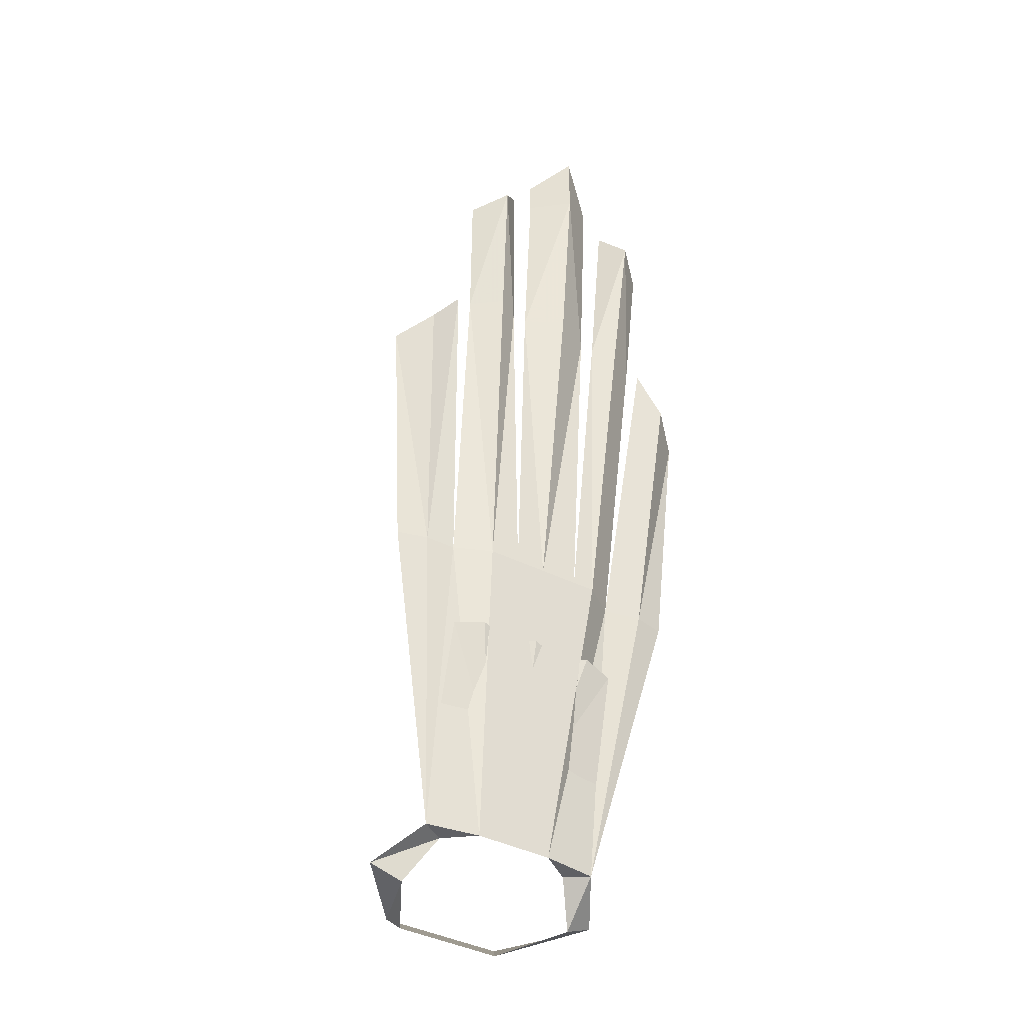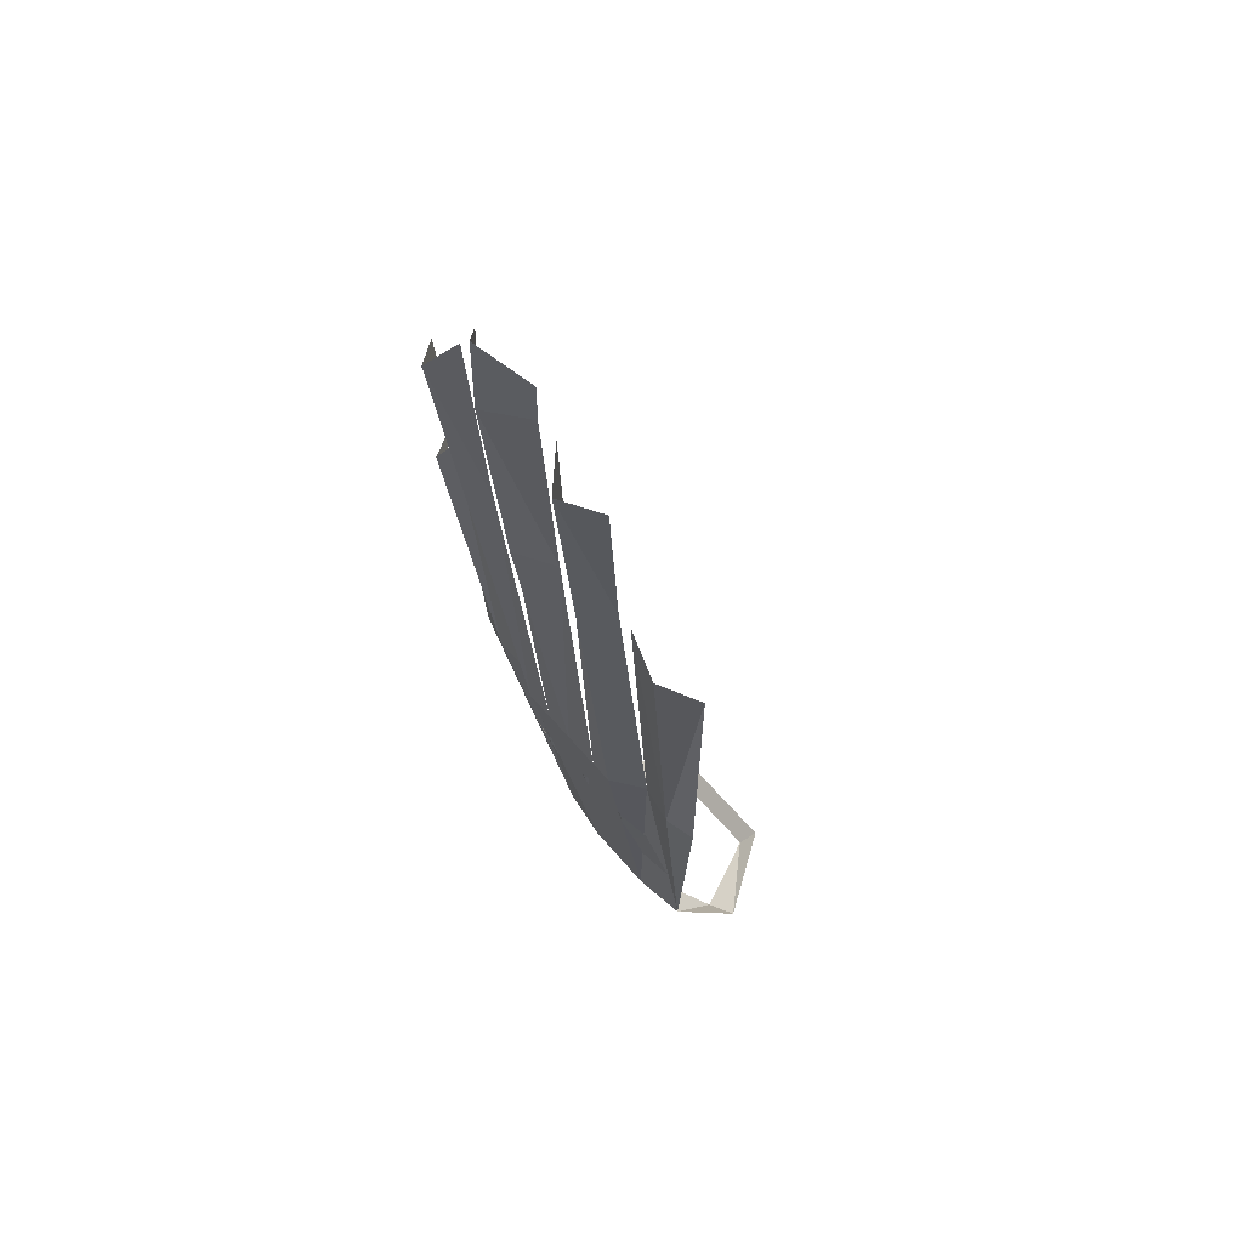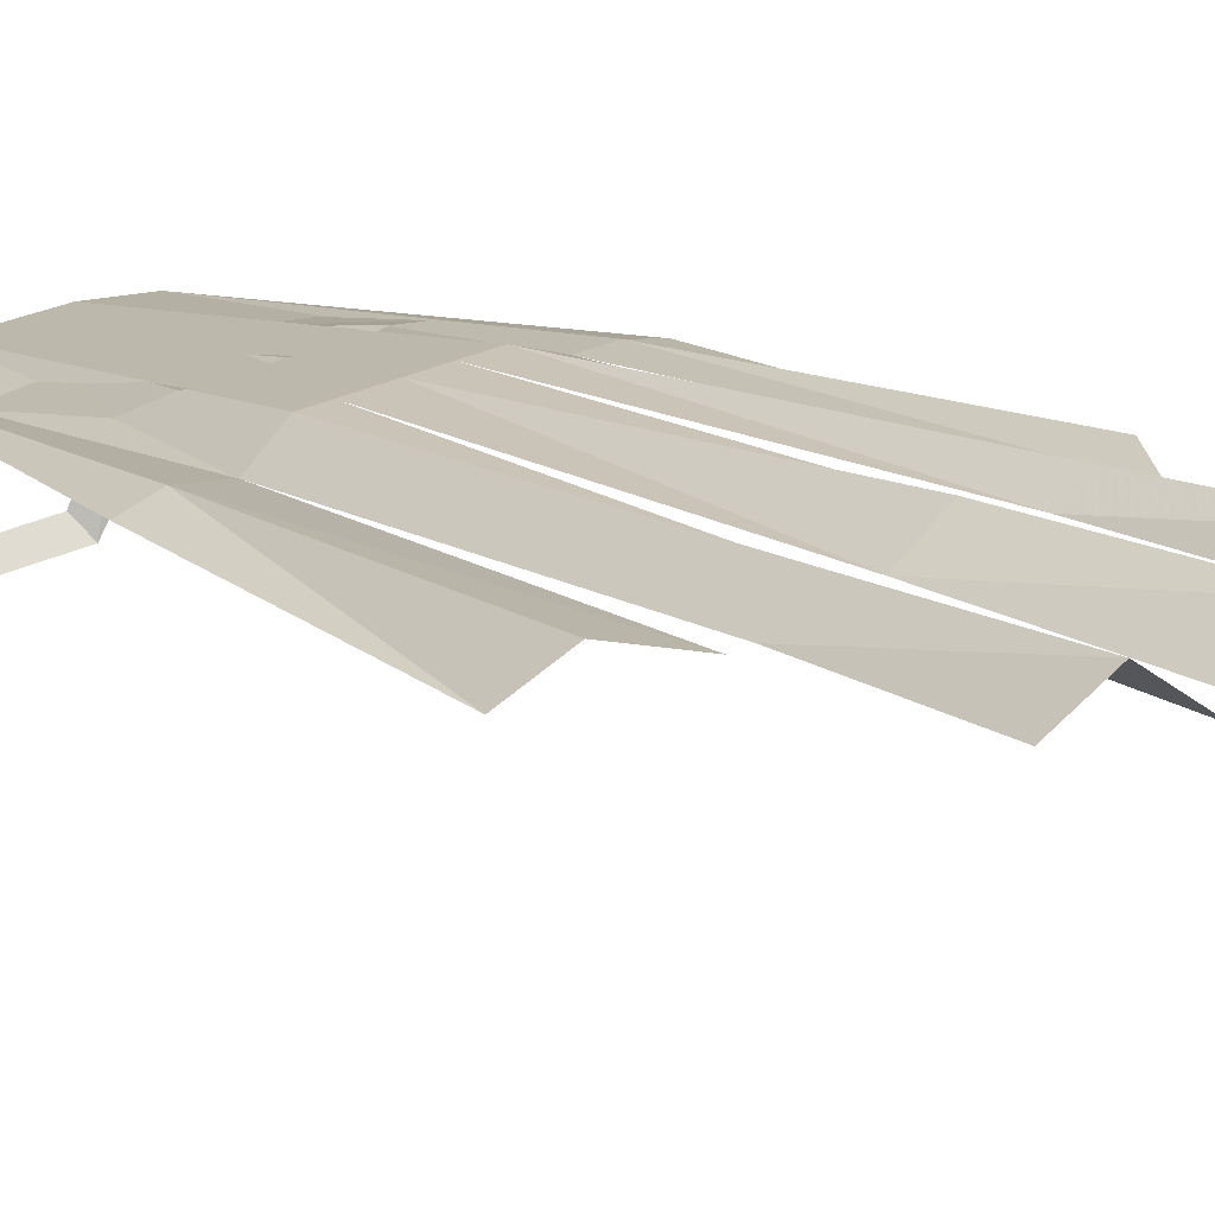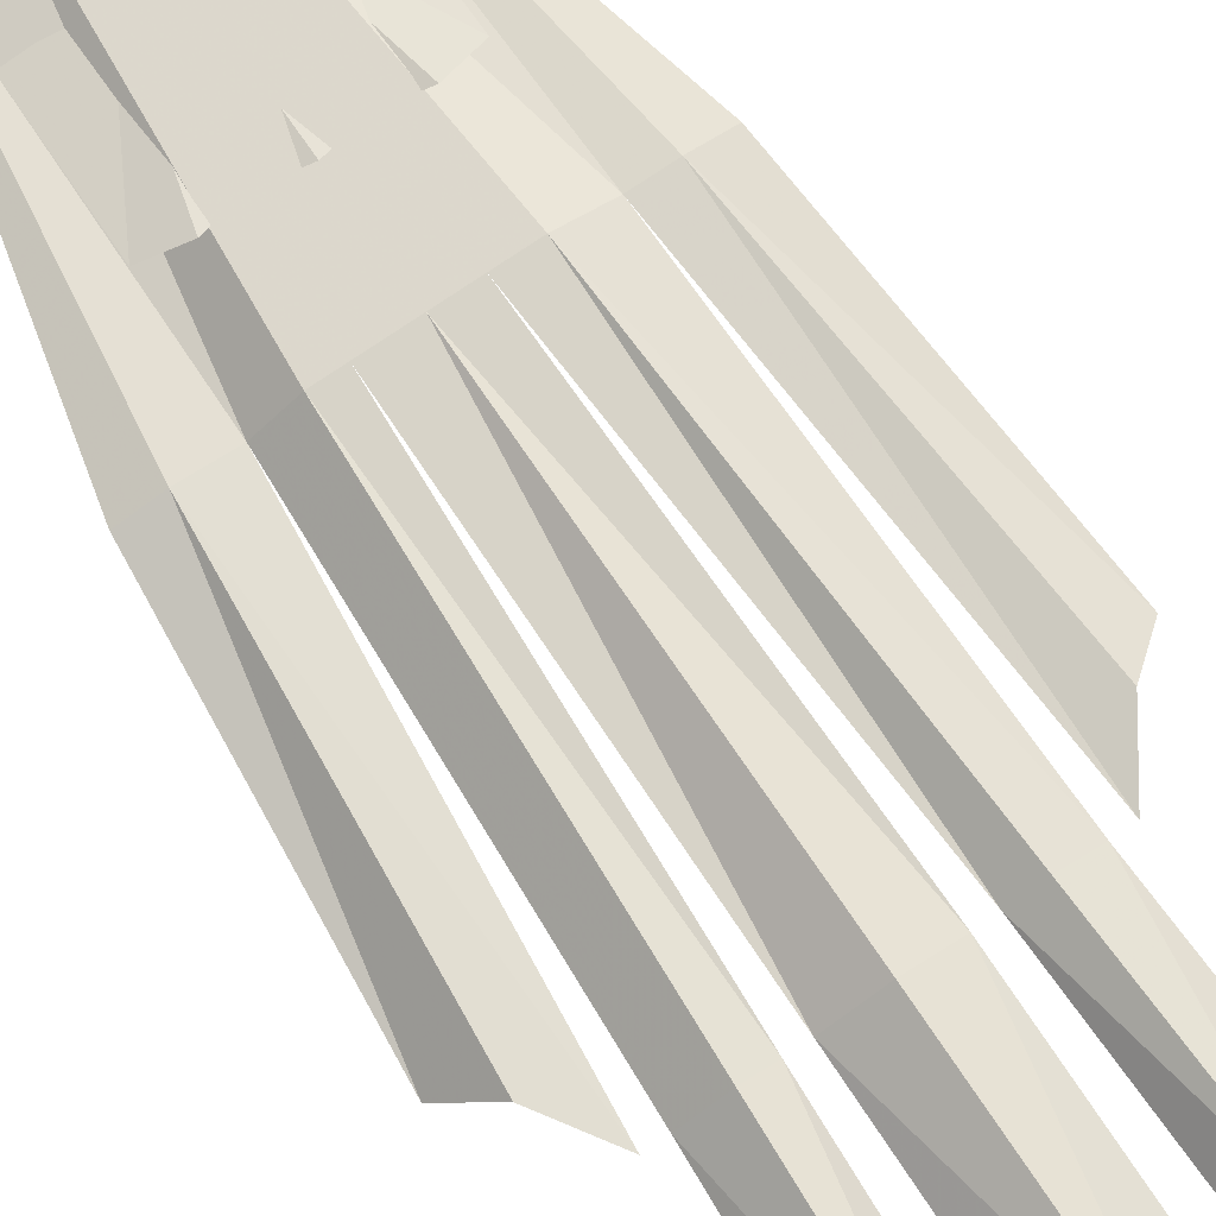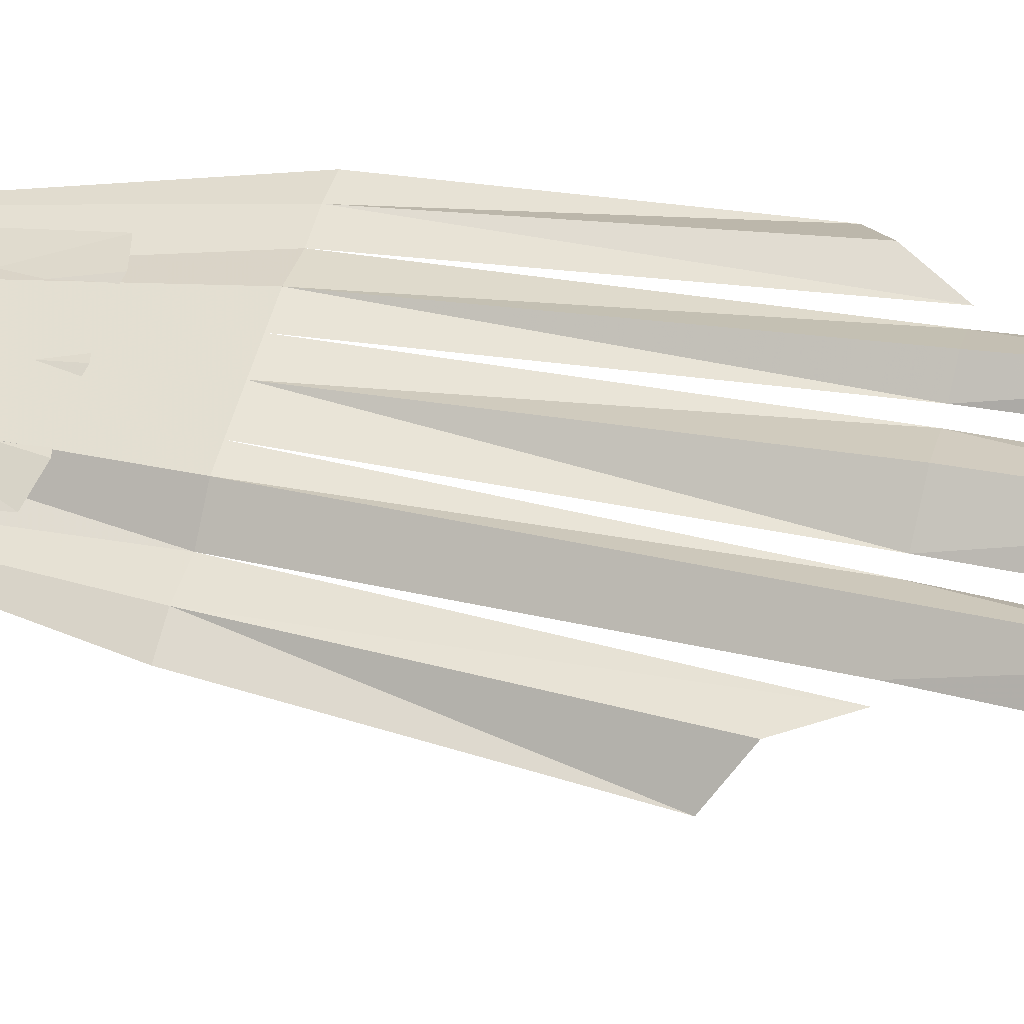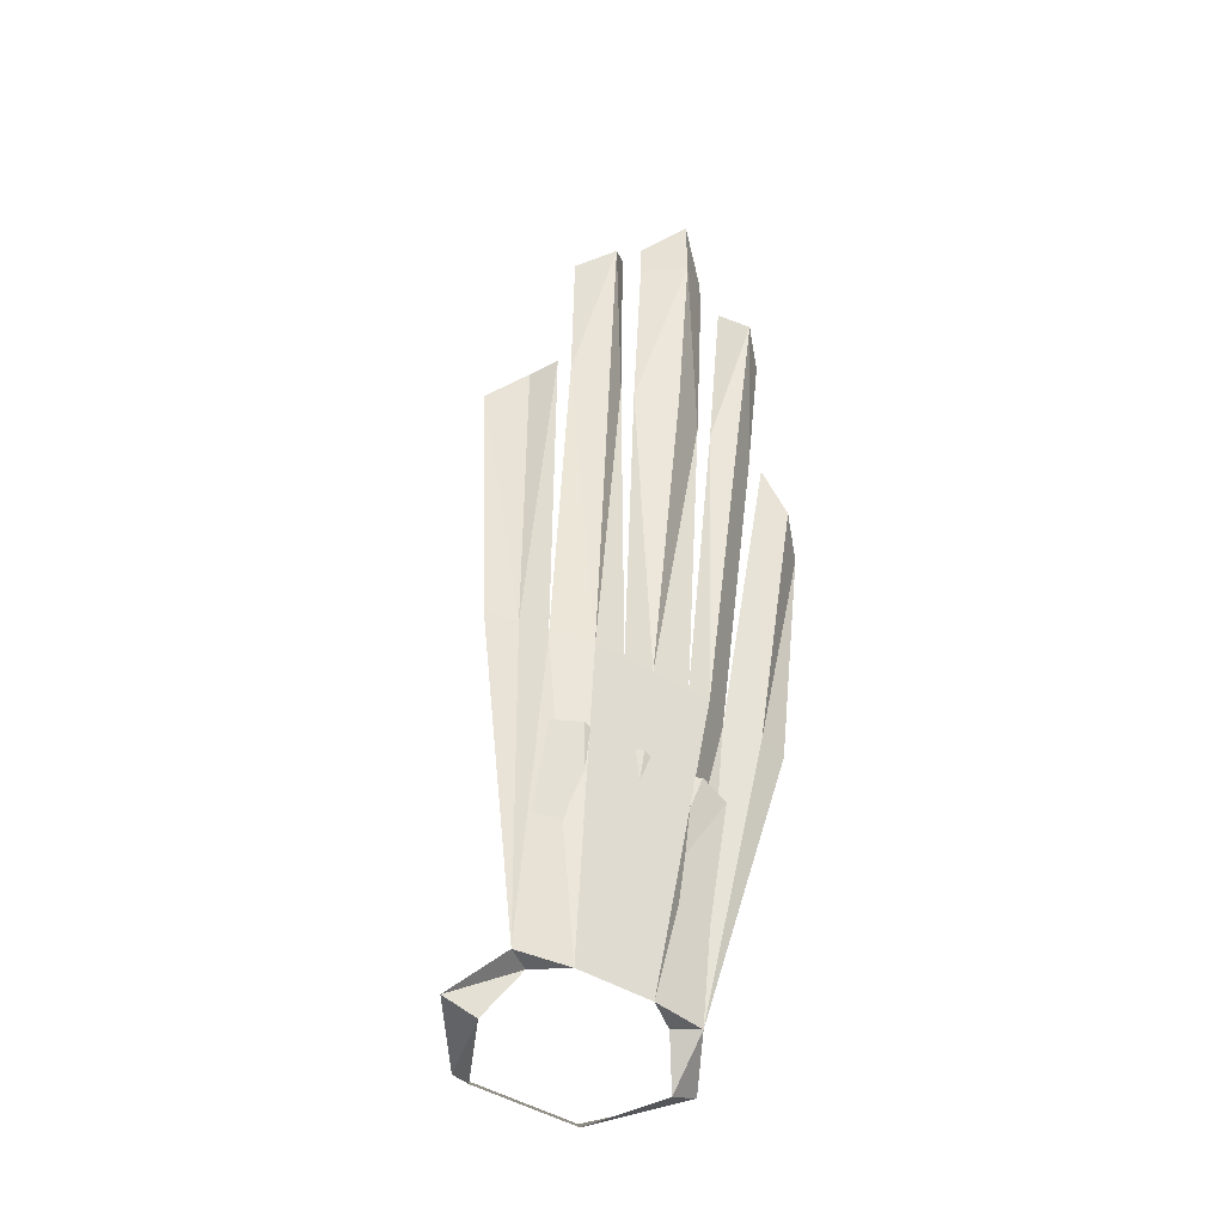
<metadata>
{"format":"obj","ext":"obj","renderer":"f3d","projection":"perspective","resolution":1024,"background":"white","views":[{"elev":-43.2,"azim":-30.2,"up":"+Y"},{"elev":55.0,"azim":51.5,"up":"+Y"},{"elev":24.5,"azim":138.6,"up":"+Z"},{"elev":79.6,"azim":146.3,"up":"+Z"},{"elev":55.3,"azim":105.0,"up":"+Z"},{"elev":-47.9,"azim":-33.9,"up":"+Y"}]}
</metadata>
<code>
v -0.1016 -0.8984 0.1328
v -0.1328 -0.8984 0.1328
v -0.09375 -1.211 0.07812
v -0.03906 -1.211 0.08594
v -0.0625 -0.8984 0.1484
v -0.1094 -0.5469 0.1719
v -0.125 -0.5469 0.1719
v -0.1562 -0.5938 0.1719
v -0.1875 -0.6172 0.1406
v -0.1641 -0.8984 0.125
v 0.09375 -1.211 0.07812
v 0.1328 -0.8984 0.1328
v 0.09375 -0.8984 0.125
v 0.03906 -1.211 0.08594
v 0.1641 -0.8984 0.125
v 0.1875 -0.6172 0.1406
v 0.1562 -0.5938 0.1719
v 0.125 -0.5469 0.1719
v -0.03125 -0.8984 0.1484
v -0.05469 -0.5469 0.1797
v -0.07812 -0.5469 0.1953
v 0 -1.211 0.08594
v 0 -0.8984 0.1484
v -0.03906 -0.5469 0.1797
v 0.03906 -0.8984 0.1484
v 0.03906 -0.5469 0.1797
v 0 -0.5469 0.2031
v 0.0625 -0.8984 0.1484
v 0.1094 -0.5469 0.1719
v 0.07812 -0.5469 0.1953
v 0.05469 -0.5469 0.1797
v 0 -0.3438 0.2266
v -0.03906 -0.3438 0.1953
v 0.03906 -0.3438 0.1953
v 0.03906 -0.3047 0.1953
v 0 -0.2656 0.2266
v -0.03906 -0.3047 0.1953
v -0.08594 -0.375 0.2188
v -0.0625 -0.3438 0.1953
v -0.1172 -0.3906 0.1875
v 0.1172 -0.3906 0.1875
v 0.08594 -0.375 0.2188
v 0.0625 -0.3438 0.1953
v 0.09375 -0.9922 0.125
v 0.03125 -1.109 0.1016
v 0.09375 -1.109 0.09375
v 0.0625 -0.9844 0.1328
v 0.03125 -0.9922 0.125
v 0 -1.109 0.1016
v 0 -0.9844 0.1328
v -0.03125 -0.9922 0.125
v -0.03906 -1.109 0.1016
v -0.0625 -0.9844 0.1328
v -0.09375 -0.9922 0.125
v -0.09375 -1.109 0.09375
v 0.05469 -1.25 -0.04688
v 0.0625 -1.234 -0.0625
v 0.125 -1.234 0.02344
v 0.09375 -1.25 0.03125
v 0.07031 -1.211 0.0625
v -0.09375 -1.25 0.03125
v -0.125 -1.234 0.02344
v -0.0625 -1.234 -0.0625
v -0.05469 -1.25 -0.04688
v -0.07031 -1.211 0.0625
f 1 2 3
f 1 3 4
f 1 4 5
f 1 5 6
f 1 7 2
f 2 9 10
f 11 12 13
f 11 13 14
f 11 15 12
f 12 15 16
f 12 18 13
f 5 19 20
f 5 4 19
f 19 4 22
f 19 22 23
f 19 23 24
f 23 25 26
f 23 22 25
f 25 22 14
f 25 14 28
f 28 13 29
f 28 31 25
f 28 14 13
f 10 3 2
f 1 6 5
f 1 5 4
f 1 4 3
f 1 3 2
f 1 2 7
f 2 10 9
f 2 9 8
f 2 8 7
f 11 14 13
f 11 13 12
f 11 12 15
f 12 13 18
f 12 18 17
f 12 17 16
f 12 16 15
f 5 6 21
f 5 21 20
f 5 20 19
f 5 19 4
f 19 24 23
f 19 23 22
f 19 22 4
f 23 24 27
f 23 27 26
f 23 26 25
f 23 25 22
f 25 28 14
f 25 14 22
f 28 25 31
f 28 31 30
f 28 30 29
f 28 29 13
f 28 13 14
f 24 33 32
f 24 32 27
f 32 33 37
f 32 37 36
f 32 36 35
f 32 35 34
f 32 34 26
f 32 26 27
f 38 39 20
f 38 20 21
f 38 21 6
f 6 40 38
f 41 29 42
f 42 29 30
f 30 31 42
f 42 31 43
f 56 57 58
f 56 58 59
f 59 58 11
f 59 11 60
f 60 11 14
f 61 62 63
f 61 63 64
f 64 63 56
f 56 63 57
f 62 61 65
f 62 65 3
f 3 65 4
f 10 2 3
f 2 7 8
f 2 8 9
f 12 16 17
f 12 17 18
f 5 20 21
f 5 21 6
f 23 26 27
f 23 27 24
f 28 29 30
f 28 30 31
f 24 32 33
f 24 27 32
f 32 27 26
f 32 26 34
f 32 34 35
f 32 35 36
f 32 36 37
f 32 37 33
f 38 21 20
f 38 20 39
f 38 6 21
f 6 38 40
f 41 42 29
f 42 30 29
f 30 42 31
f 42 43 31
f 44 45 46
f 45 44 47
f 45 47 48
f 45 48 49
f 49 48 50
f 49 50 51
f 49 51 52
f 52 51 53
f 52 53 54
f 52 54 55

</code>
